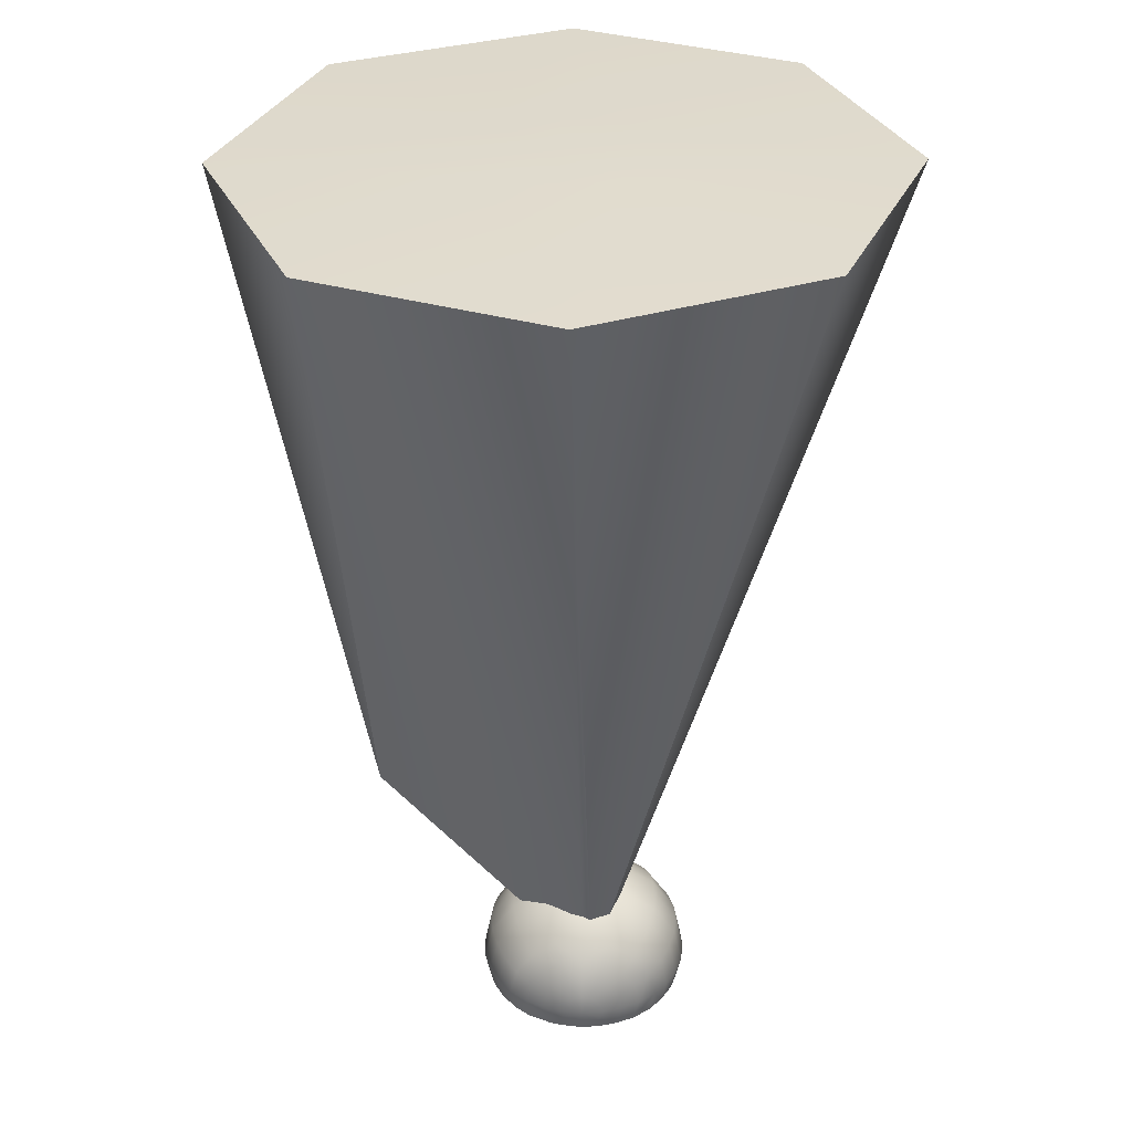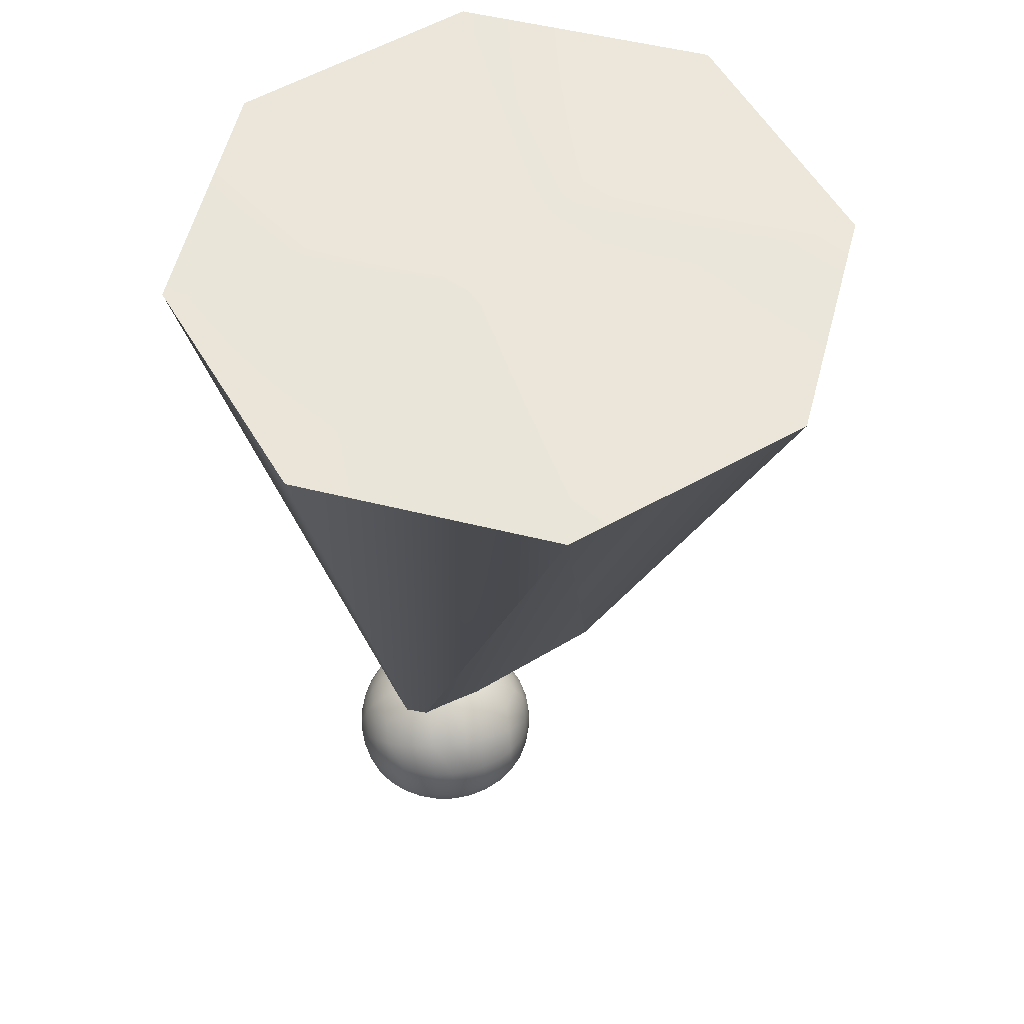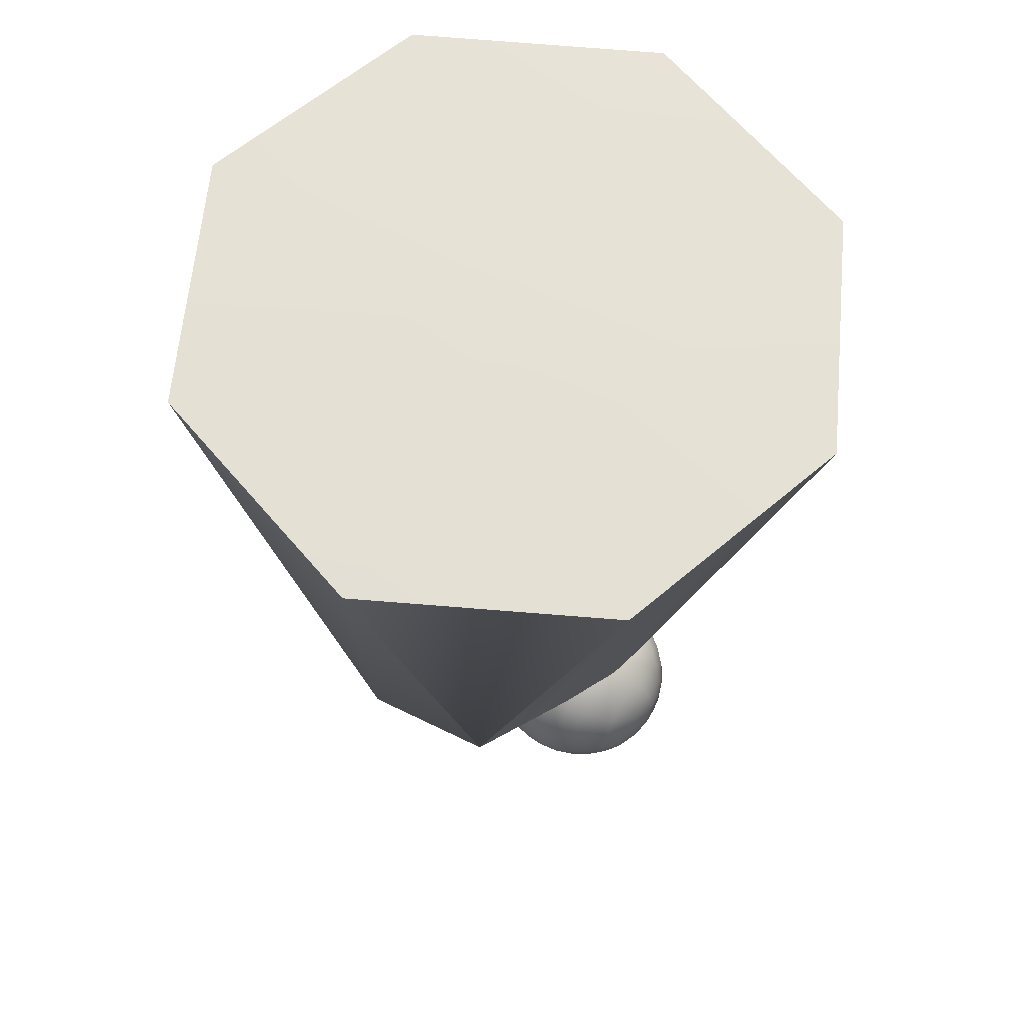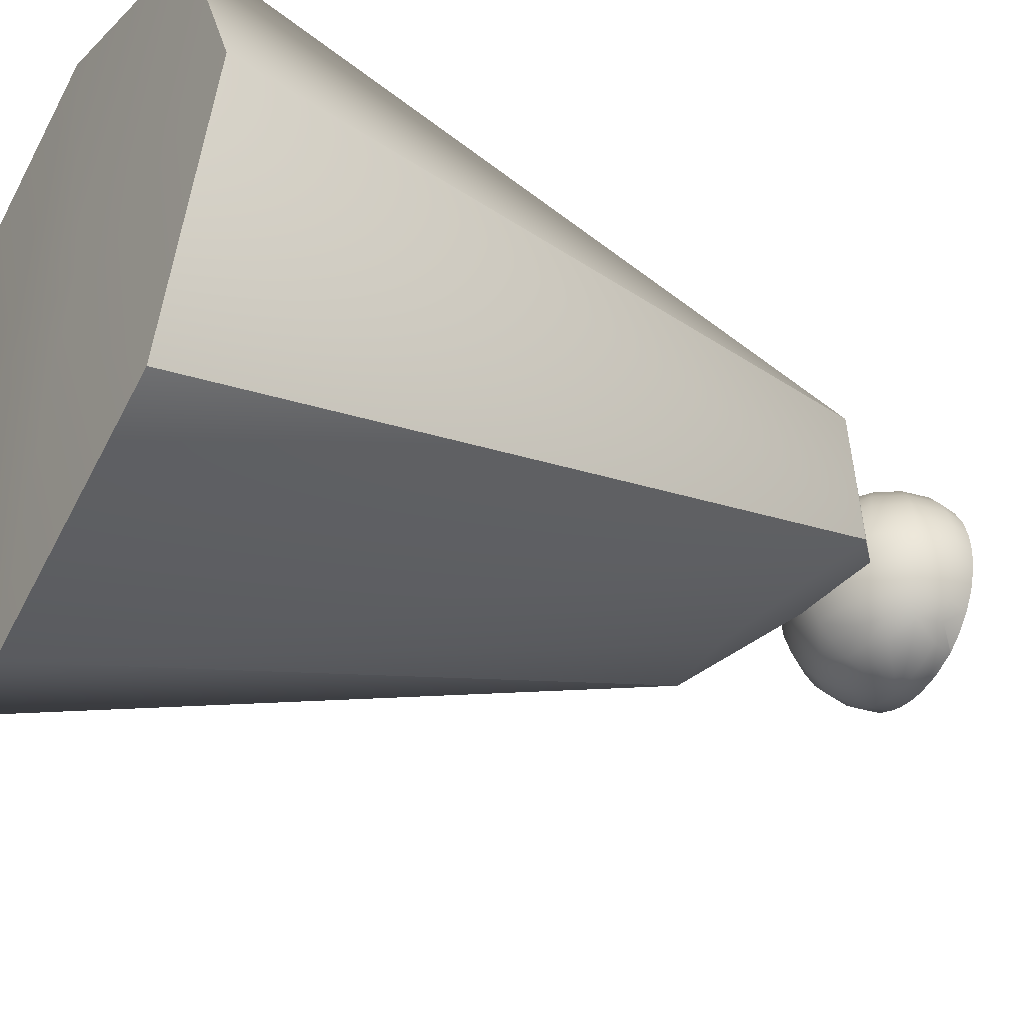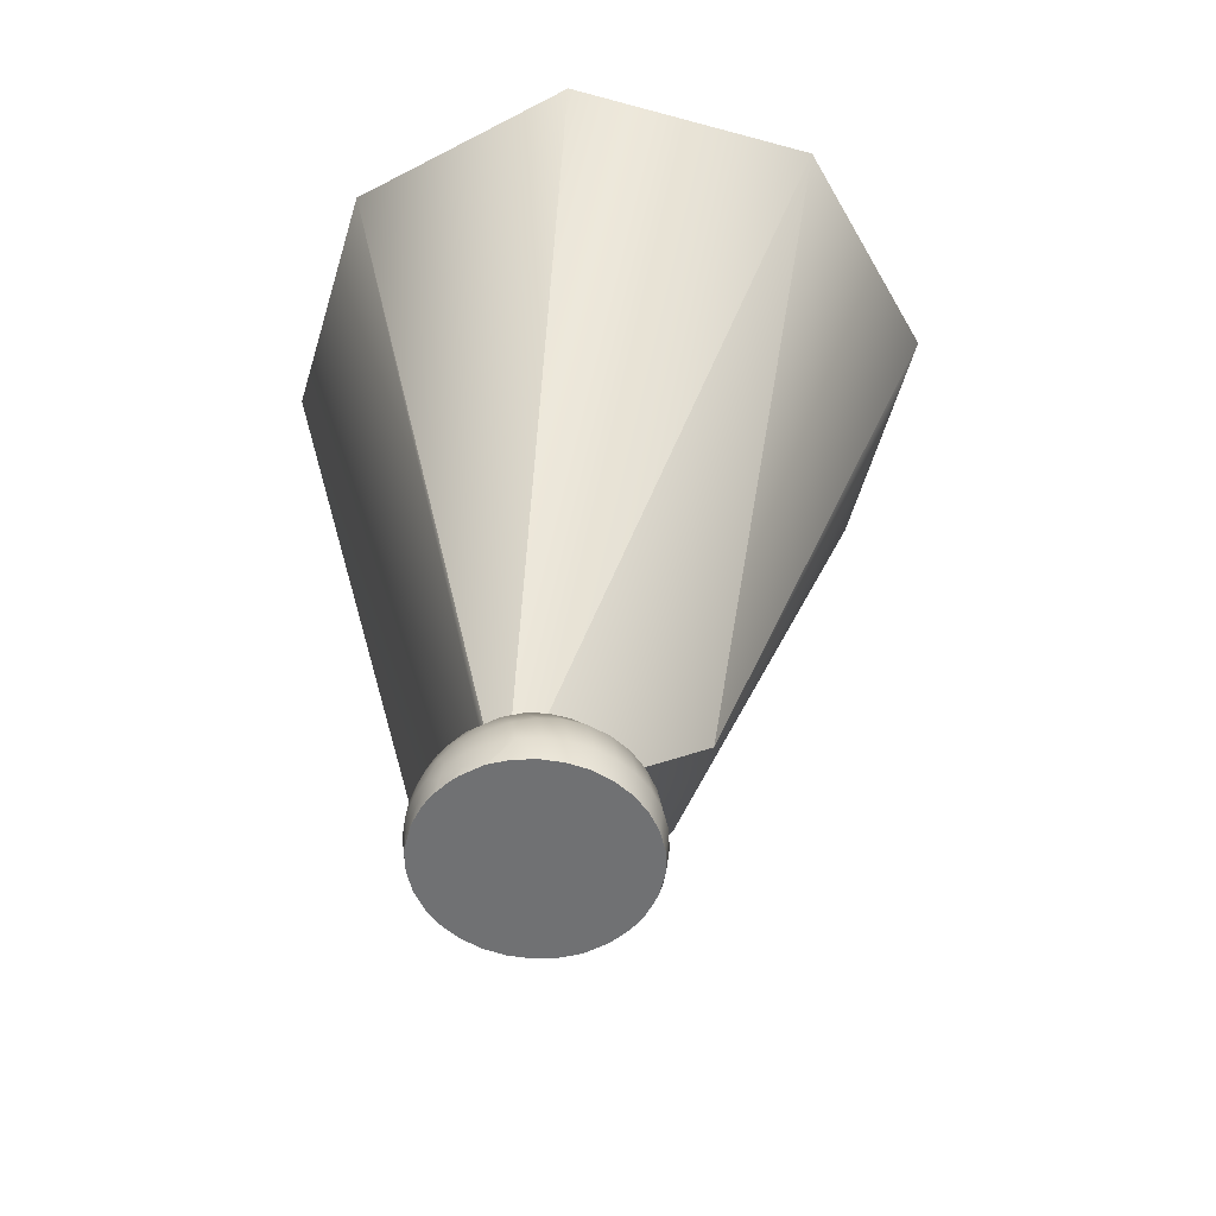
<metadata>
{"format":"obj","ext":"obj","renderer":"f3d","projection":"perspective","resolution":1024,"background":"white","views":[{"elev":33.0,"azim":-178.9,"up":"+Z"},{"elev":56.4,"azim":-96.7,"up":"+Z"},{"elev":64.4,"azim":118.9,"up":"+Z"},{"elev":-40.0,"azim":59.2,"up":"+Y"},{"elev":-55.2,"azim":-127.2,"up":"+Z"}]}
</metadata>
<code>
g g0
v 0.07324 -0.002205 0.4844
v 0.06221 0.03087 0.4844
v 0.2066 0.006615 0.4802
v 0.06883 -0.07277 0.1547
v 0.02583 -0.1808 0.4802
v 0.1328 -0.03969 0.1158
v 0.157 -0.1246 0.4802
v -0.003939 0.03087 0.4844
v -0.1032 0.1257 0.4802
v 0.02142 0.1808 0.4802
v 0.1504 0.1323 0.4802
v 0.1306 0.03418 0.119
v 0.02914 -0.002205 0.4844
v 0.02914 -0.04631 0.4844
v -0.003939 -0.03528 0.4844
v 0.06221 -0.03528 0.4844
v 0.01591 0.07166 0.0329
v -0.09875 -0.1312 0.4802
v 0.0004711 -0.0441 0.1316
v -0.01496 -0.002205 0.4844
v 0.01039 0.06835 0.0119
v -0.1539 -0.005513 0.4802
v 0.02914 0.04189 0.4844
v -0.005214 -0.005856 -0.0005405
v 0.007238 -0.009142 -7.315e-05
v 0.004795 -0.009142 0.003408
v -0.002526 -0.005856 -0.004372
v 0.002724 -0.007206 -0.004372
v 0.01089 -0.009142 -0.002399
v 0.01003 -0.008462 -0.004372
v 0.0152 -0.009142 -0.003216
v 0.0152 -0.008774 -0.004372
v 0.01952 -0.009142 -0.002399
v 0.02037 -0.008462 -0.004372
v 0.02317 -0.009142 -7.315e-05
v 0.02768 -0.007206 -0.004372
v 0.03562 -0.005856 -0.0005405
v 0.02561 -0.009142 0.003408
v 0.03293 -0.005856 -0.004372
v -0.02563 0.006663 0.007514
v -0.01444 -0.0005193 -0.004179
v -0.01688 -0.0005193 0.007514
v -0.02315 0.006663 -0.004372
v -0.01493 -8.6e-05 -0.004372
v 0.04485 -0.0005193 -0.004179
v 0.05604 0.006663 0.007514
v 0.04729 -0.0005193 0.007514
v 0.04533 -8.6e-05 -0.004372
v 0.05356 0.006663 -0.004372
v -0.03281 0.01541 0.007514
v -0.03033 0.01541 -0.004372
v 0.06074 0.01541 -0.004372
v 0.06322 0.01541 0.007514
v -0.03815 0.0254 0.007514
v -0.03567 0.0254 -0.004372
v -0.04144 0.03623 0.007514
v -0.03895 0.03623 -0.004372
v 0.06856 0.0254 0.007514
v 0.06936 0.03623 -0.004372
v 0.07184 0.03623 0.007514
v 0.06608 0.0254 -0.004372
v -0.04255 0.0475 0.007514
v -0.04006 0.0475 -0.004372
v 0.07047 0.0475 -0.004372
v 0.07295 0.0475 0.007514
v -0.04144 0.05876 0.007514
v -0.03895 0.05876 -0.004372
v 0.06936 0.05876 -0.004372
v 0.07184 0.05876 0.007514
v -0.03815 0.0696 0.007514
v -0.03567 0.0696 -0.004372
v 0.06608 0.0696 -0.004372
v 0.06856 0.0696 0.007514
v -0.03281 0.07958 0.007514
v -0.03033 0.07958 -0.004372
v 0.06074 0.07958 -0.004372
v 0.06322 0.07958 0.007514
v -0.02563 0.08833 0.007514
v -0.02315 0.08833 -0.004372
v 0.05356 0.08833 -0.004372
v 0.05604 0.08833 0.007514
v -0.01444 0.09552 -0.004179
v -0.01688 0.09552 0.007514
v -0.01493 0.09508 -0.004372
v 0.04485 0.09552 -0.004179
v 0.04729 0.09552 0.007514
v 0.04533 0.09508 -0.004372
v 0.007238 0.1041 -7.315e-05
v -0.005214 0.1009 -0.0005405
v 0.004795 0.1041 0.003408
v 0.002724 0.1022 -0.004372
v -0.002526 0.1009 -0.004372
v 0.01003 0.1035 -0.004372
v 0.01089 0.1041 -0.002399
v 0.0152 0.1038 -0.004372
v 0.0152 0.1041 -0.003216
v 0.02037 0.1035 -0.004372
v 0.01952 0.1041 -0.002399
v 0.02768 0.1022 -0.004372
v 0.02317 0.1041 -7.315e-05
v 0.03562 0.1009 -0.0005405
v 0.02561 0.1041 0.003408
v 0.03293 0.1009 -0.004372
v -0.0143 -0.0005193 -0.004372
v 0.04469 -0.0005272 -0.004372
v 0.04471 -0.0005193 -0.004372
v -0.0143 0.09552 -0.004372
v 0.04471 0.09552 -0.004372
v 0.044 0.09584 -0.004372
v -0.01429 0.09552 -0.004372
v 0.02647 -0.009142 0.007514
v 0.03562 -0.005856 0.01557
v 0.02561 -0.009142 0.01162
v 0.0373 -0.005856 0.007514
v 0.02317 -0.009142 0.0151
v 0.03083 -0.005856 0.0224
v 0.01952 -0.009142 0.01743
v 0.02366 -0.005856 0.02696
v 0.0152 -0.009142 0.01824
v 0.0152 -0.005856 0.02856
v 0.006747 -0.005856 0.02696
v 0.01089 -0.009142 0.01743
v -0.0004228 -0.005856 0.0224
v 0.007238 -0.009142 0.0151
v -0.005214 -0.005856 0.01557
v 0.004795 -0.009142 0.01162
v -0.006896 -0.005856 0.007514
v 0.003938 -0.009142 0.007514
v 0.04485 -0.0005193 0.01921
v 0.03789 -0.0005193 0.02912
v 0.02748 -0.0005193 0.03574
v 0.0152 -0.0005193 0.03807
v 0.002926 -0.0005193 0.03574
v -0.007483 -0.0005193 0.02912
v -0.01444 -0.0005193 0.01921
v 0.05293 0.006663 0.0224
v 0.04408 0.006663 0.03501
v 0.03083 0.006663 0.04344
v 0.0152 0.006663 0.04641
v -0.0004228 0.006663 0.04344
v -0.01367 0.006663 0.03501
v -0.02252 0.006663 0.0224
v 0.05957 0.01541 0.02501
v 0.04916 0.01541 0.03985
v 0.03358 0.01541 0.04976
v 0.0152 0.01541 0.05325
v -0.003171 0.01541 0.04976
v -0.01875 0.01541 0.03985
v -0.02916 0.01541 0.02501
v 0.0645 0.0254 0.02696
v 0.05293 0.0254 0.04344
v 0.03562 0.0254 0.05446
v 0.0152 0.0254 0.05833
v -0.005214 0.0254 0.05446
v -0.02252 0.0254 0.04344
v -0.03409 0.0254 0.02696
v 0.06753 0.03623 0.02816
v 0.05525 0.03623 0.04566
v 0.03688 0.03623 0.05735
v 0.0152 0.03623 0.06146
v -0.006471 0.03623 0.05735
v -0.02485 0.03623 0.04566
v -0.03712 0.03623 0.02816
v 0.06856 0.0475 0.02856
v 0.05604 0.0475 0.04641
v 0.0373 0.0475 0.05833
v 0.0152 0.0475 0.06251
v -0.006896 0.0475 0.05833
v -0.02563 0.0475 0.04641
v -0.03815 0.0475 0.02856
v 0.06753 0.05876 0.02816
v 0.05525 0.05876 0.04566
v 0.03688 0.05876 0.05735
v 0.0152 0.05876 0.06146
v -0.006471 0.05876 0.05735
v -0.02485 0.05876 0.04566
v -0.03712 0.05876 0.02816
v 0.0645 0.0696 0.02696
v 0.05293 0.0696 0.04344
v 0.03562 0.0696 0.05446
v 0.0152 0.0696 0.05833
v -0.005214 0.0696 0.05446
v -0.02252 0.0696 0.04344
v -0.03409 0.0696 0.02696
v 0.05957 0.07958 0.02501
v 0.04916 0.07958 0.03985
v 0.03358 0.07958 0.04976
v 0.0152 0.07958 0.05325
v -0.003171 0.07958 0.04976
v -0.01875 0.07958 0.03985
v -0.02916 0.07958 0.02501
v 0.05293 0.08833 0.0224
v 0.04408 0.08833 0.03501
v 0.03083 0.08833 0.04344
v 0.0152 0.08833 0.04641
v -0.0004228 0.08833 0.04344
v -0.01367 0.08833 0.03501
v -0.02252 0.08833 0.0224
v 0.04485 0.09552 0.01921
v 0.03789 0.09552 0.02912
v 0.02748 0.09552 0.03574
v 0.0152 0.09552 0.03807
v 0.002926 0.09552 0.03574
v -0.007483 0.09552 0.02912
v -0.01444 0.09552 0.01921
v 0.03562 0.1009 0.01557
v 0.0373 0.1009 0.007514
v 0.03083 0.1009 0.0224
v 0.02366 0.1009 0.02696
v 0.0152 0.1009 0.02856
v 0.006747 0.1009 0.02696
v -0.0004228 0.1009 0.0224
v -0.005214 0.1009 0.01557
v -0.006896 0.1009 0.007514
v 0.02561 0.1041 0.01162
v 0.02647 0.1041 0.007514
v 0.02317 0.1041 0.0151
v 0.01952 0.1041 0.01743
v 0.0152 0.1041 0.01824
v 0.01089 0.1041 0.01743
v 0.007238 0.1041 0.0151
v 0.004795 0.1041 0.01162
v 0.003938 0.1041 0.007514
v 0.0152 -0.01025 0.007514
v 0.0152 0.1052 0.007514
f 1 2 3
f 4 5 6
f 6 5 7
f 8 9 10
f 3 2 11
f 12 6 3
f 13 14 15
f 11 12 3
f 7 16 3
f 3 16 1
f 3 6 7
f 13 16 14
f 16 5 14
f 11 17 12
f 18 5 19
f 19 5 4
f 15 20 13
f 6 21 4
f 4 21 19
f 12 21 6
f 12 17 21
f 20 22 8
f 15 5 18
f 14 5 15
f 21 9 22
f 18 22 15
f 15 22 20
f 21 22 19
f 19 22 18
f 23 10 2
f 2 10 11
f 17 10 21
f 8 10 23
f 11 10 17
f 20 8 13
f 22 9 8
f 10 9 21
f 7 5 16
f 13 8 23
f 1 16 13
f 1 13 2
f 2 13 23
f 24 25 26
f 27 25 24
f 25 27 28
f 28 29 25
f 29 28 30
f 30 31 29
f 31 30 32
f 32 33 31
f 33 32 34
f 34 35 33
f 35 34 36
f 35 37 38
f 36 37 35
f 37 36 39
f 40 41 42
f 43 41 40
f 41 43 44
f 45 46 47
f 48 46 45
f 46 48 49
f 43 50 51
f 50 43 40
f 46 52 53
f 52 46 49
f 51 54 55
f 54 51 50
f 55 56 57
f 56 55 54
f 58 59 60
f 59 58 61
f 57 62 63
f 62 57 56
f 60 64 65
f 64 60 59
f 63 66 67
f 66 63 62
f 65 68 69
f 68 65 64
f 67 70 71
f 70 67 66
f 69 72 73
f 72 69 68
f 71 74 75
f 74 71 70
f 73 76 77
f 76 73 72
f 75 78 79
f 78 75 74
f 77 80 81
f 80 77 76
f 82 78 83
f 84 78 82
f 78 84 79
f 81 85 86
f 80 85 81
f 85 80 87
f 88 89 90
f 91 89 88
f 89 91 92
f 93 88 94
f 88 93 91
f 95 94 96
f 94 95 93
f 97 96 98
f 96 97 95
f 99 98 100
f 98 99 97
f 101 100 102
f 103 100 101
f 100 103 99
f 104 24 41
f 24 104 27
f 39 45 37
f 45 39 105
f 104 41 44
f 48 45 106
f 84 82 107
f 85 87 108
f 108 101 85
f 109 101 108
f 101 109 103
f 53 61 58
f 61 53 52
f 92 82 89
f 82 92 110
f 59 68 64
f 61 68 59
f 61 72 68
f 52 72 61
f 52 76 72
f 49 76 52
f 49 80 76
f 48 80 49
f 48 87 80
f 106 87 48
f 105 87 106
f 105 109 87
f 39 109 105
f 39 103 109
f 36 103 39
f 36 99 103
f 34 99 36
f 34 97 99
f 32 97 34
f 32 95 97
f 30 95 32
f 30 93 95
f 28 93 30
f 28 91 93
f 27 91 28
f 27 92 91
f 27 110 92
f 104 110 27
f 104 107 110
f 44 107 104
f 44 84 107
f 43 84 44
f 43 79 84
f 51 79 43
f 51 75 79
f 55 75 51
f 55 71 75
f 57 71 55
f 57 67 71
f 67 57 63
f 111 112 113
f 112 111 114
f 115 112 116
f 112 115 113
f 117 116 118
f 116 117 115
f 119 118 120
f 118 119 117
f 121 119 120
f 119 121 122
f 123 122 121
f 122 123 124
f 125 124 123
f 124 125 126
f 127 126 125
f 126 127 128
f 127 26 128
f 26 127 24
f 38 114 111
f 114 38 37
f 114 129 112
f 129 114 47
f 116 129 130
f 129 116 112
f 118 130 131
f 130 118 116
f 120 131 132
f 131 120 118
f 133 120 132
f 120 133 121
f 134 121 133
f 121 134 123
f 135 123 134
f 123 135 125
f 42 125 135
f 125 42 127
f 42 24 127
f 24 42 41
f 37 47 114
f 47 37 45
f 47 136 129
f 136 47 46
f 130 136 137
f 136 130 129
f 131 137 138
f 137 131 130
f 132 138 139
f 138 132 131
f 140 132 139
f 132 140 133
f 141 133 140
f 133 141 134
f 142 134 141
f 134 142 135
f 40 135 142
f 135 40 42
f 136 53 143
f 53 136 46
f 137 143 144
f 143 137 136
f 145 137 144
f 137 145 138
f 146 138 145
f 138 146 139
f 146 140 139
f 140 146 147
f 147 141 140
f 141 147 148
f 142 148 149
f 148 142 141
f 40 149 50
f 149 40 142
f 143 58 150
f 58 143 53
f 144 150 151
f 150 144 143
f 152 144 151
f 144 152 145
f 153 145 152
f 145 153 146
f 153 147 146
f 147 153 154
f 154 148 147
f 148 154 155
f 149 155 156
f 155 149 148
f 50 156 54
f 156 50 149
f 150 60 157
f 60 150 58
f 151 157 158
f 157 151 150
f 159 151 158
f 151 159 152
f 160 152 159
f 152 160 153
f 160 154 153
f 154 160 161
f 161 155 154
f 155 161 162
f 156 162 163
f 162 156 155
f 54 163 56
f 163 54 156
f 157 65 164
f 65 157 60
f 158 164 165
f 164 158 157
f 166 158 165
f 158 166 159
f 167 159 166
f 159 167 160
f 167 161 160
f 161 167 168
f 168 162 161
f 162 168 169
f 163 169 170
f 169 163 162
f 56 170 62
f 170 56 163
f 164 69 171
f 69 164 65
f 165 171 172
f 171 165 164
f 172 166 165
f 166 172 173
f 174 166 173
f 166 174 167
f 175 167 174
f 167 175 168
f 176 168 175
f 168 176 169
f 170 176 177
f 176 170 169
f 62 177 66
f 177 62 170
f 171 73 178
f 73 171 69
f 172 178 179
f 178 172 171
f 179 173 172
f 173 179 180
f 181 173 180
f 173 181 174
f 182 174 181
f 174 182 175
f 183 175 182
f 175 183 176
f 177 183 184
f 183 177 176
f 66 184 70
f 184 66 177
f 178 77 185
f 77 178 73
f 179 185 186
f 185 179 178
f 186 180 179
f 180 186 187
f 188 180 187
f 180 188 181
f 189 181 188
f 181 189 182
f 190 182 189
f 182 190 183
f 184 190 191
f 190 184 183
f 70 191 74
f 191 70 184
f 185 81 192
f 81 185 77
f 186 192 193
f 192 186 185
f 193 187 186
f 187 193 194
f 195 187 194
f 187 195 188
f 196 188 195
f 188 196 189
f 197 189 196
f 189 197 190
f 191 197 198
f 197 191 190
f 74 198 78
f 198 74 191
f 81 199 192
f 199 81 86
f 192 200 193
f 200 192 199
f 193 201 194
f 201 193 200
f 194 202 195
f 202 194 201
f 202 196 195
f 196 202 203
f 203 197 196
f 197 203 204
f 204 198 197
f 198 204 205
f 83 198 205
f 198 83 78
f 86 206 199
f 206 86 207
f 199 208 200
f 208 199 206
f 200 209 201
f 209 200 208
f 201 210 202
f 210 201 209
f 210 203 202
f 203 210 211
f 211 204 203
f 204 211 212
f 212 205 204
f 205 212 213
f 214 205 213
f 205 214 83
f 89 83 214
f 83 89 82
f 86 101 207
f 101 86 85
f 207 215 206
f 215 207 216
f 206 217 208
f 217 206 215
f 208 218 209
f 218 208 217
f 209 219 210
f 219 209 218
f 219 211 210
f 211 219 220
f 220 212 211
f 212 220 221
f 221 213 212
f 213 221 222
f 223 213 222
f 213 223 214
f 90 214 223
f 214 90 89
f 207 102 216
f 102 207 101
f 224 111 113
f 224 113 115
f 224 115 117
f 224 117 119
f 224 119 122
f 224 122 124
f 224 124 126
f 224 126 128
f 224 128 26
f 224 26 25
f 224 25 29
f 224 29 31
f 224 31 33
f 224 33 35
f 224 35 38
f 224 38 111
f 225 215 216
f 225 217 215
f 225 218 217
f 225 219 218
f 225 220 219
f 225 221 220
f 225 222 221
f 225 223 222
f 225 90 223
f 225 88 90
f 225 94 88
f 225 96 94
f 225 98 96
f 225 100 98
f 225 102 100
f 225 216 102

</code>
